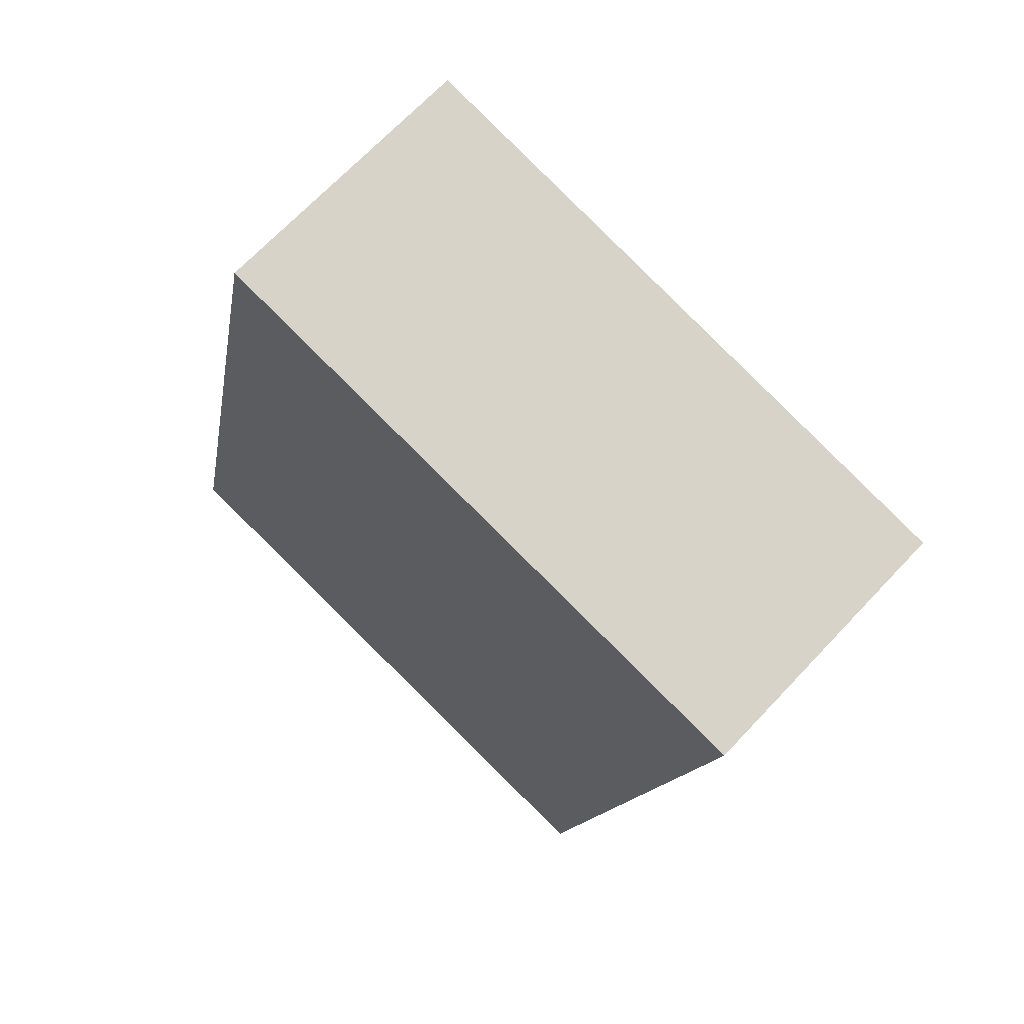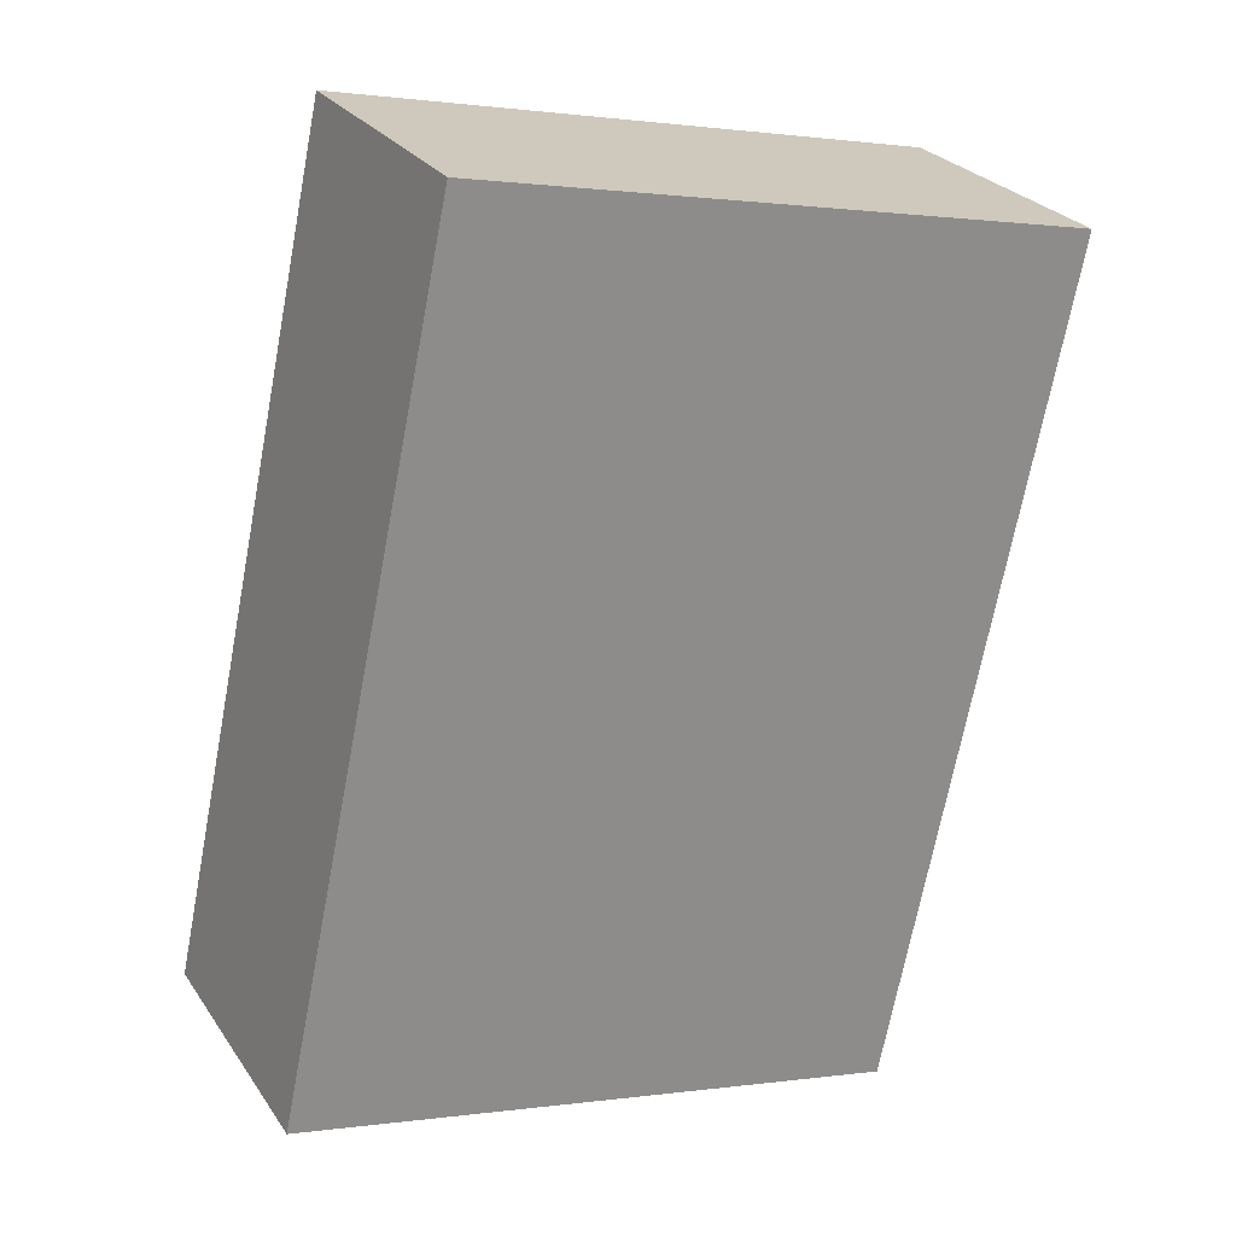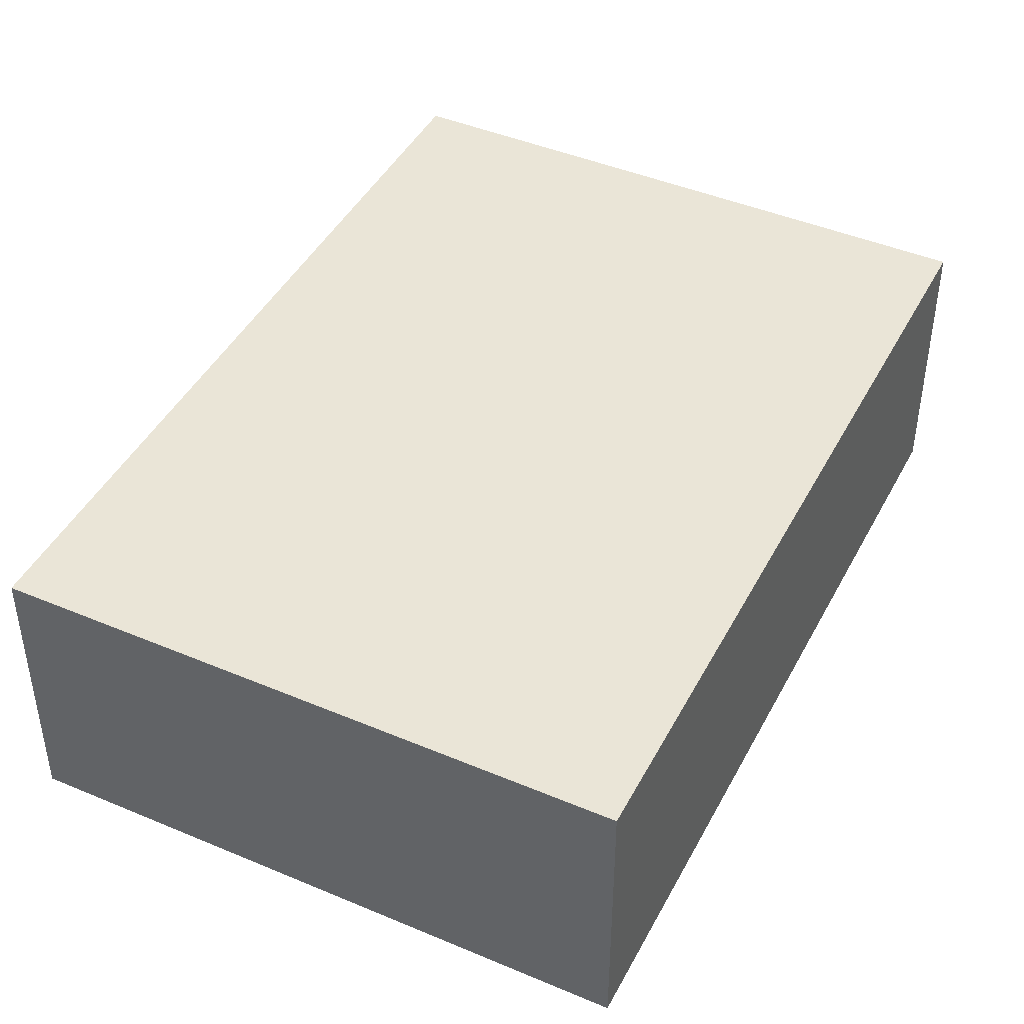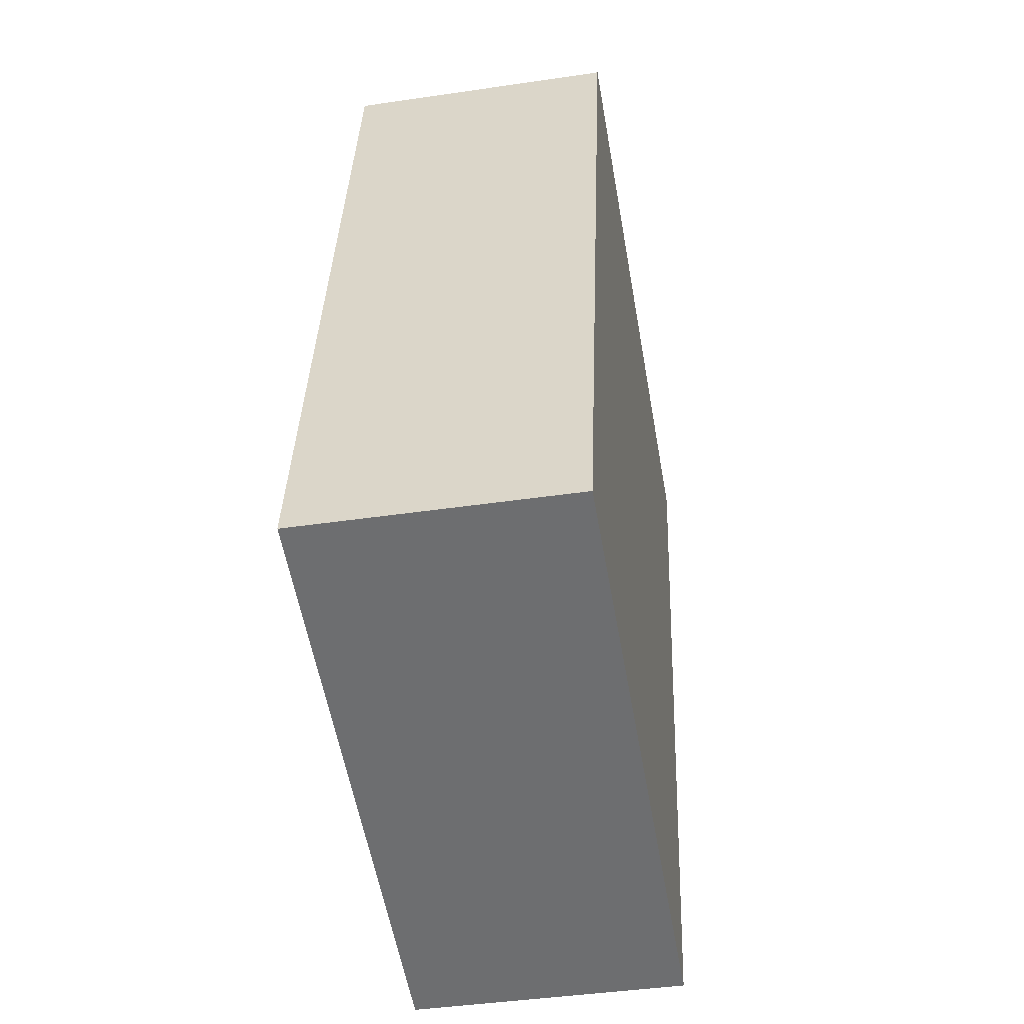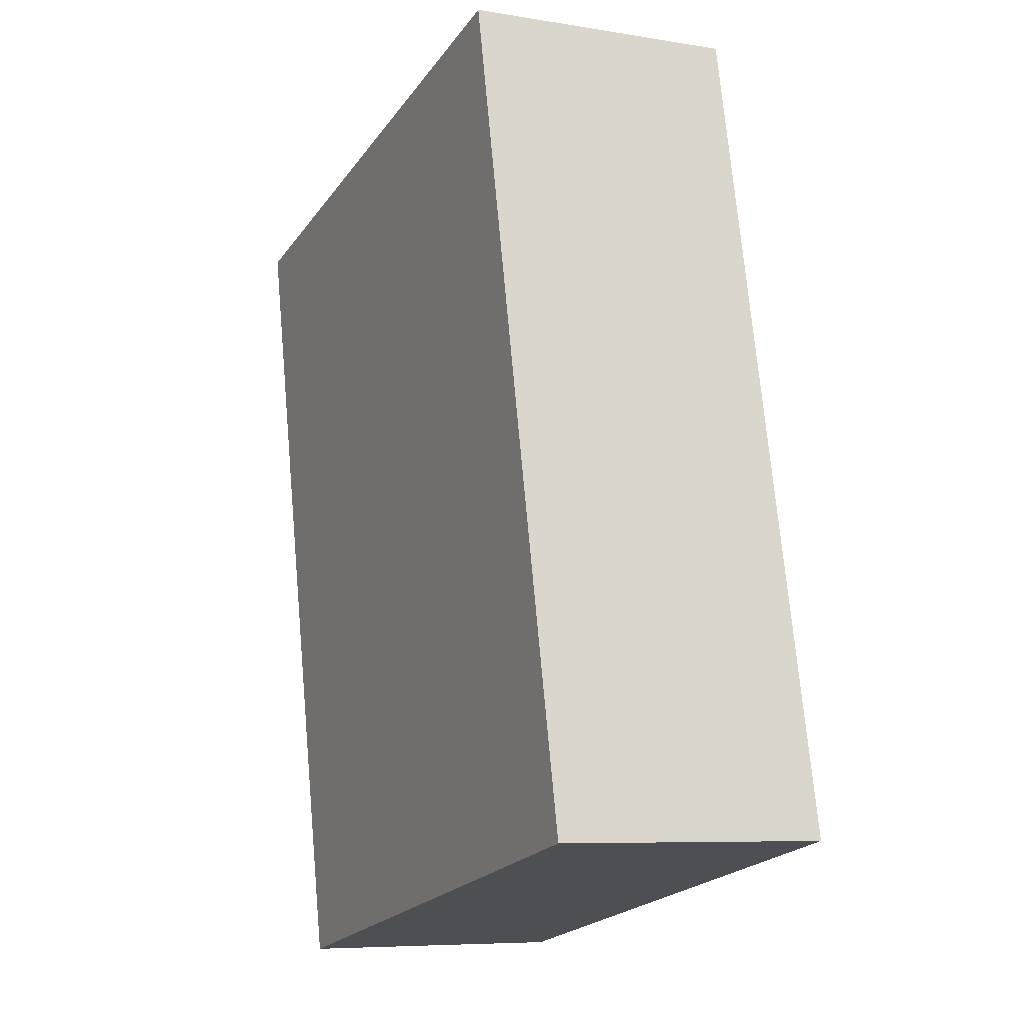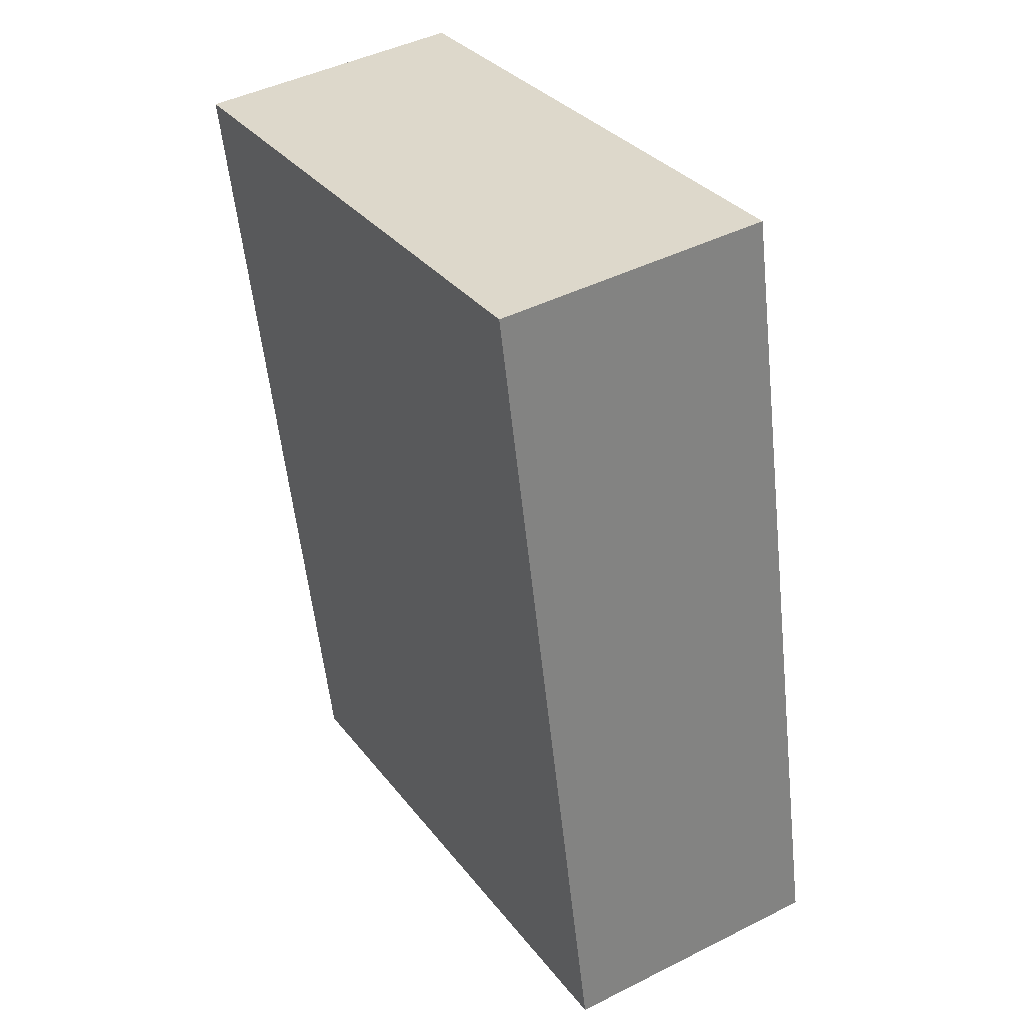
<metadata>
{"format":"obj","ext":"obj","renderer":"f3d","projection":"perspective","resolution":1024,"background":"white","views":[{"elev":68.8,"azim":-136.7,"up":"+Z"},{"elev":26.2,"azim":153.4,"up":"+Z"},{"elev":44.2,"azim":14.3,"up":"+Y"},{"elev":-42.6,"azim":100.0,"up":"+Z"},{"elev":-7.3,"azim":64.7,"up":"+Z"},{"elev":44.2,"azim":59.5,"up":"+Z"}]}
</metadata>
<code>
v  0 2.7 1.653e-16
v  2.398 2.7 -7.941
v  1.72 2.7 -8.085
v  7.598 2.7 -6.835
v  2.398 2.7 0.51
v  5.878 2.7 1.251
v  5.878 -7.66e-17 1.251
v  7.598 4.185e-16 -6.835
v  2.398 4.862e-16 -7.941
v  1.72 4.951e-16 -8.085
v  0 0 0
v  2.398 -3.123e-17 0.51
g defaultobject
f 1 2 3
f 2 1 4
f 4 1 5
f 4 5 6
f 7 4 6
f 4 7 8
f 8 2 4
f 2 8 9
f 2 9 3
f 3 9 10
f 10 1 3
f 1 10 11
f 5 7 6
f 7 5 12
f 12 5 1
f 12 1 11
f 9 11 10
f 11 9 8
f 11 8 12
f 12 8 7

</code>
